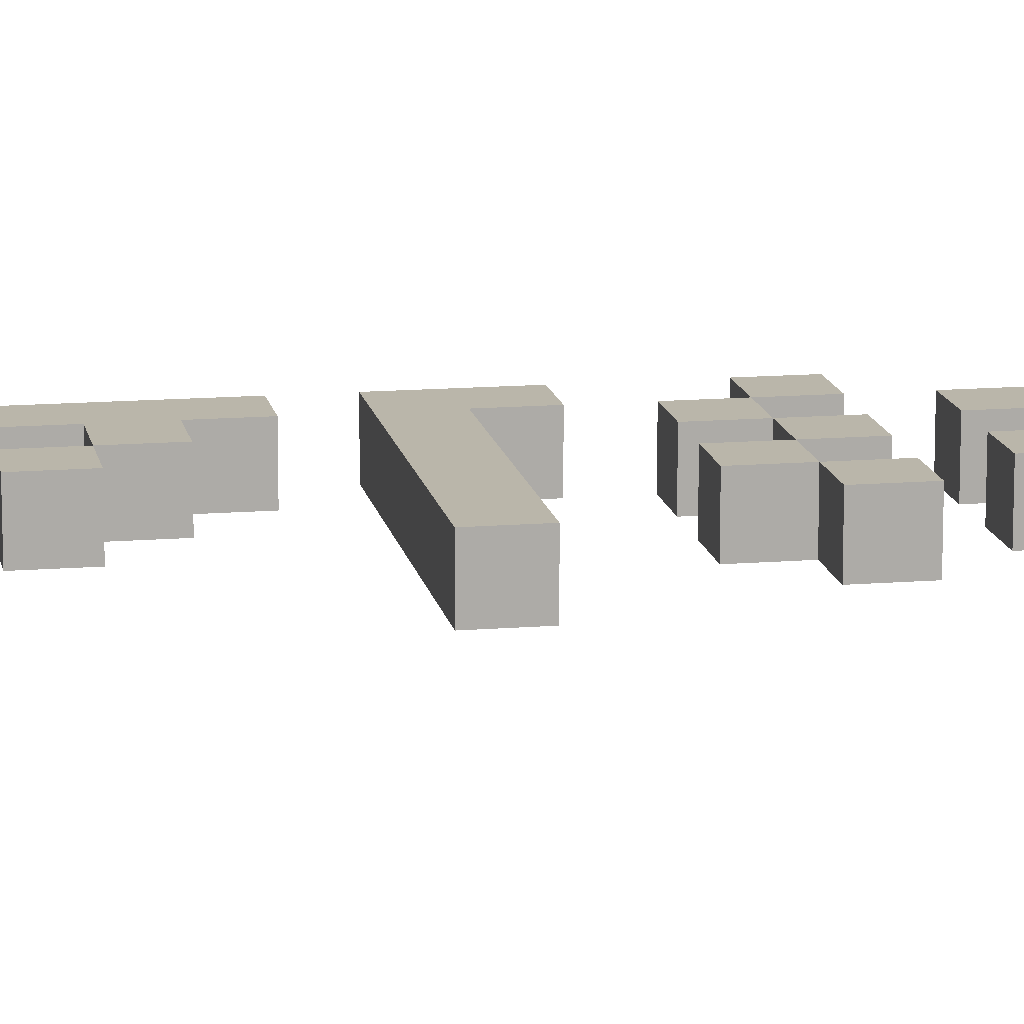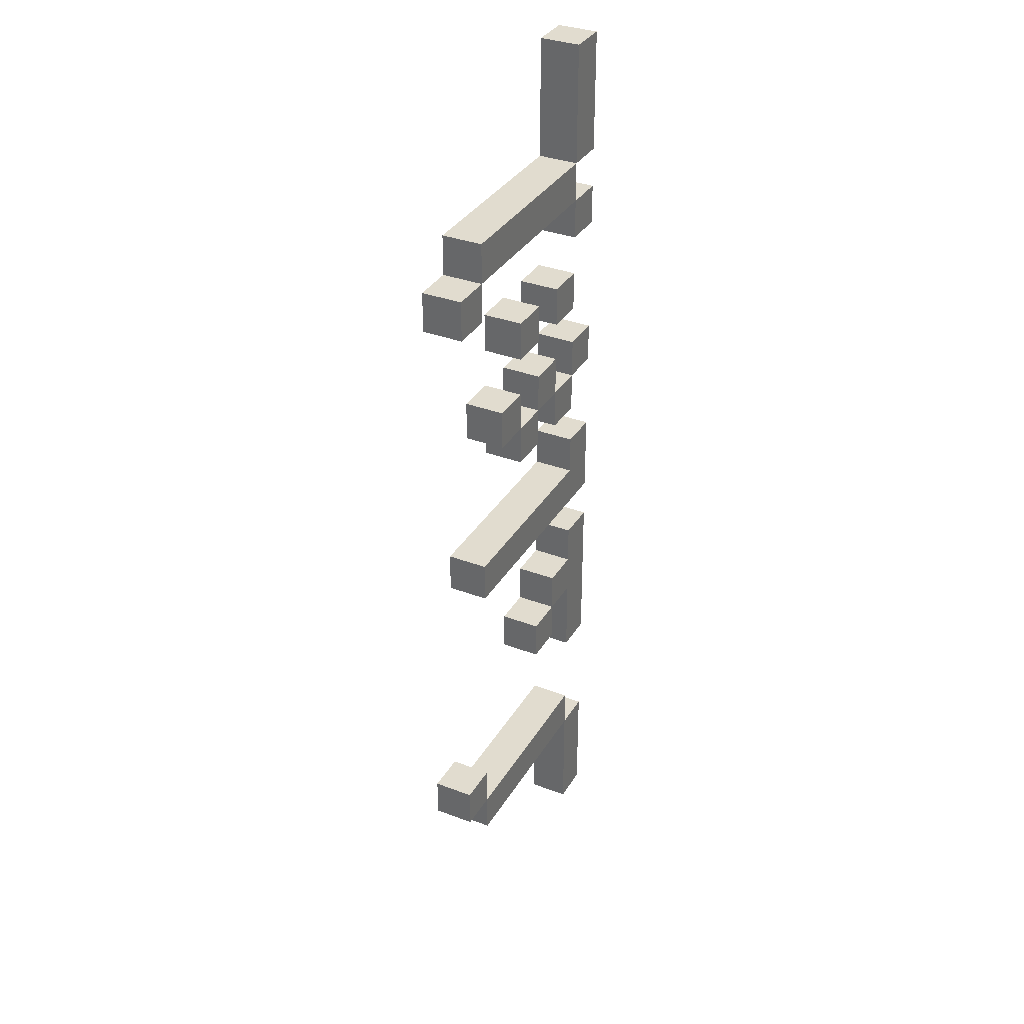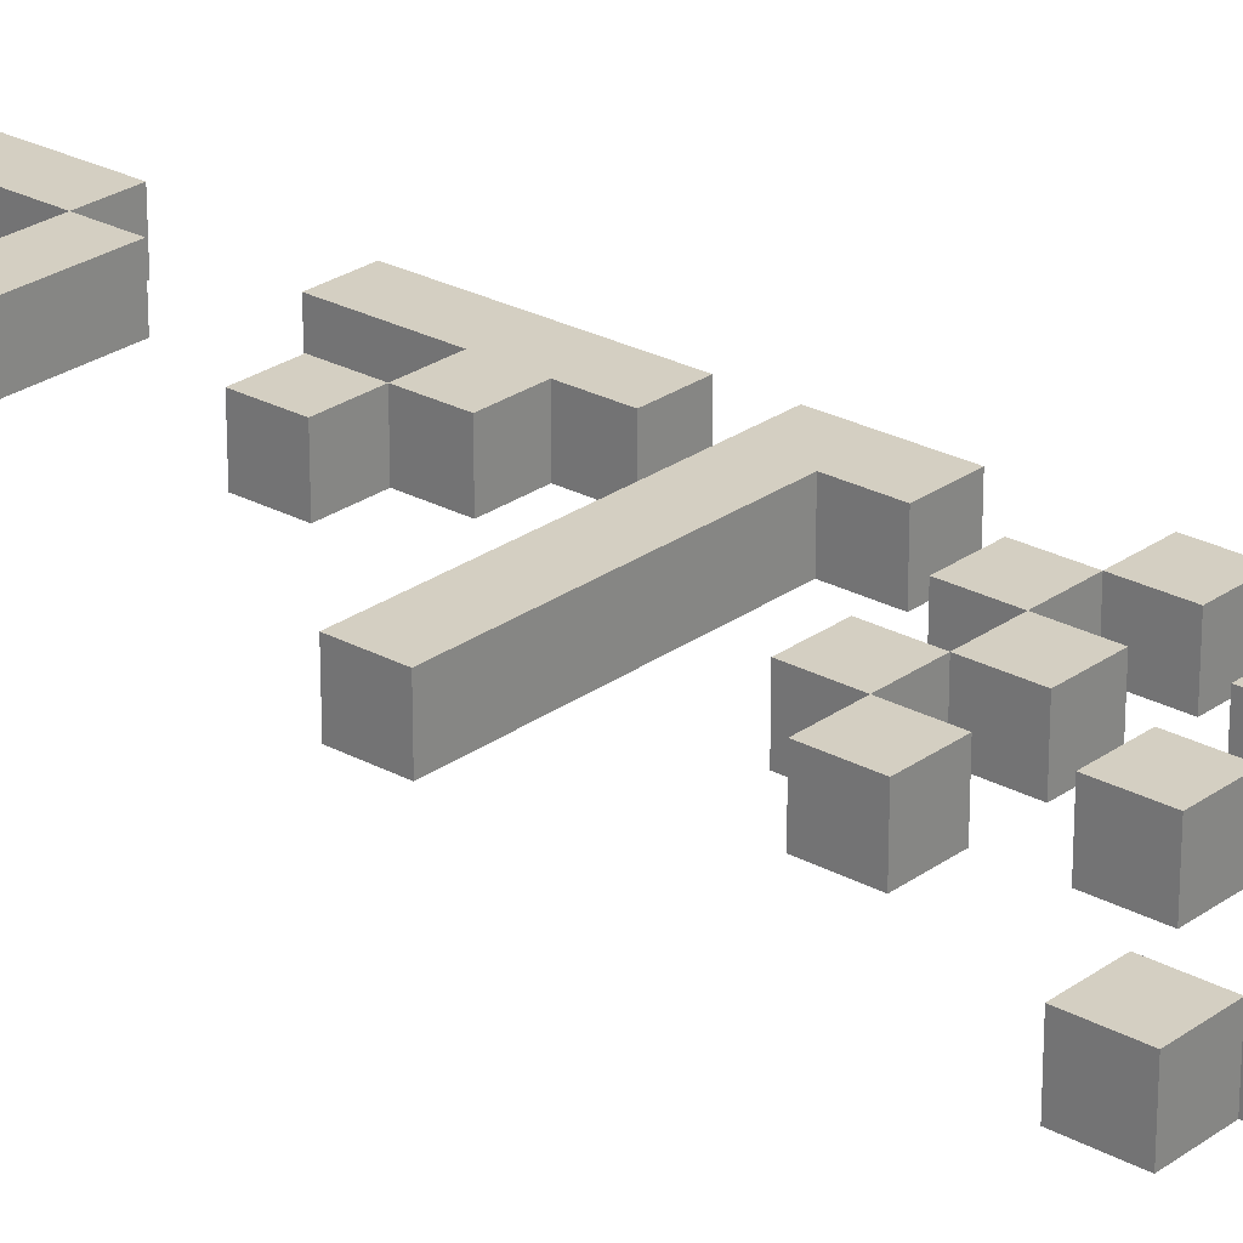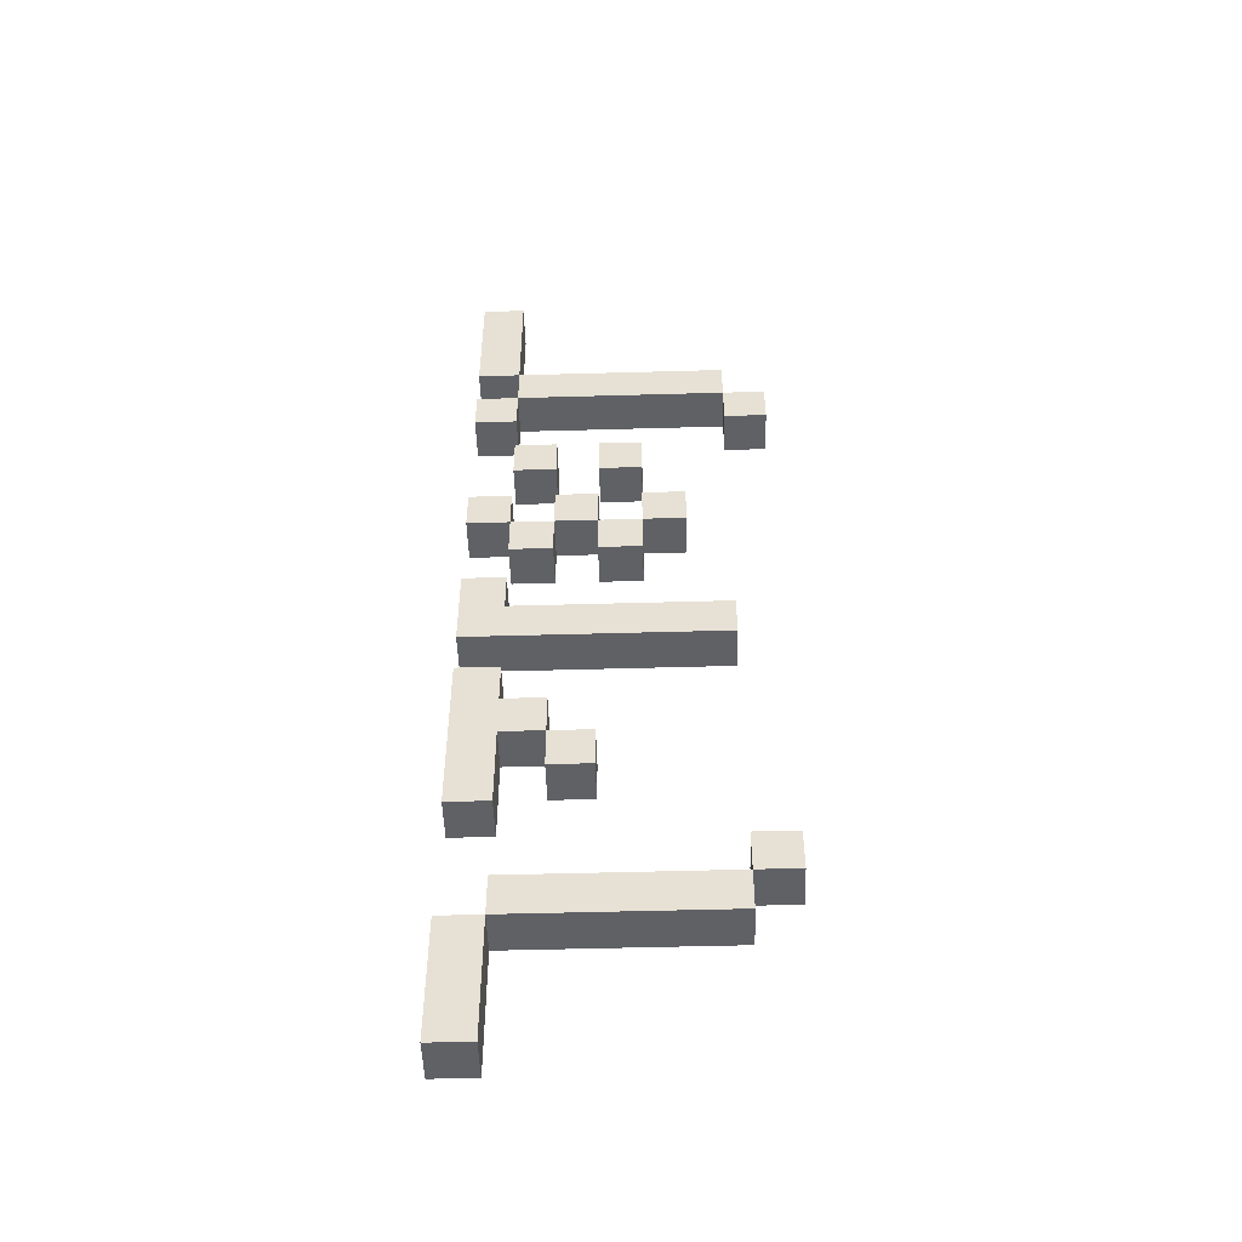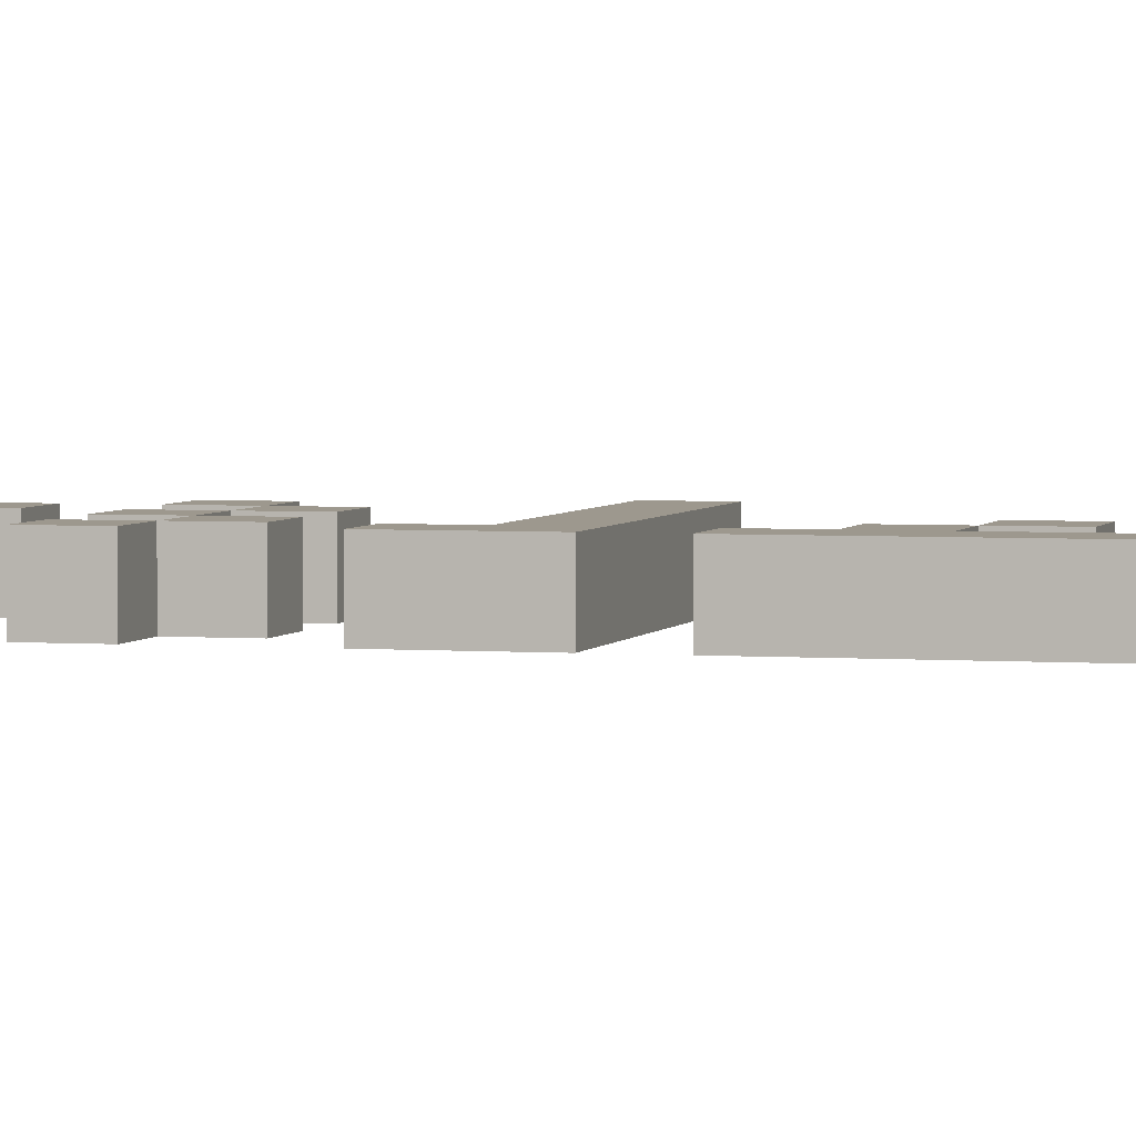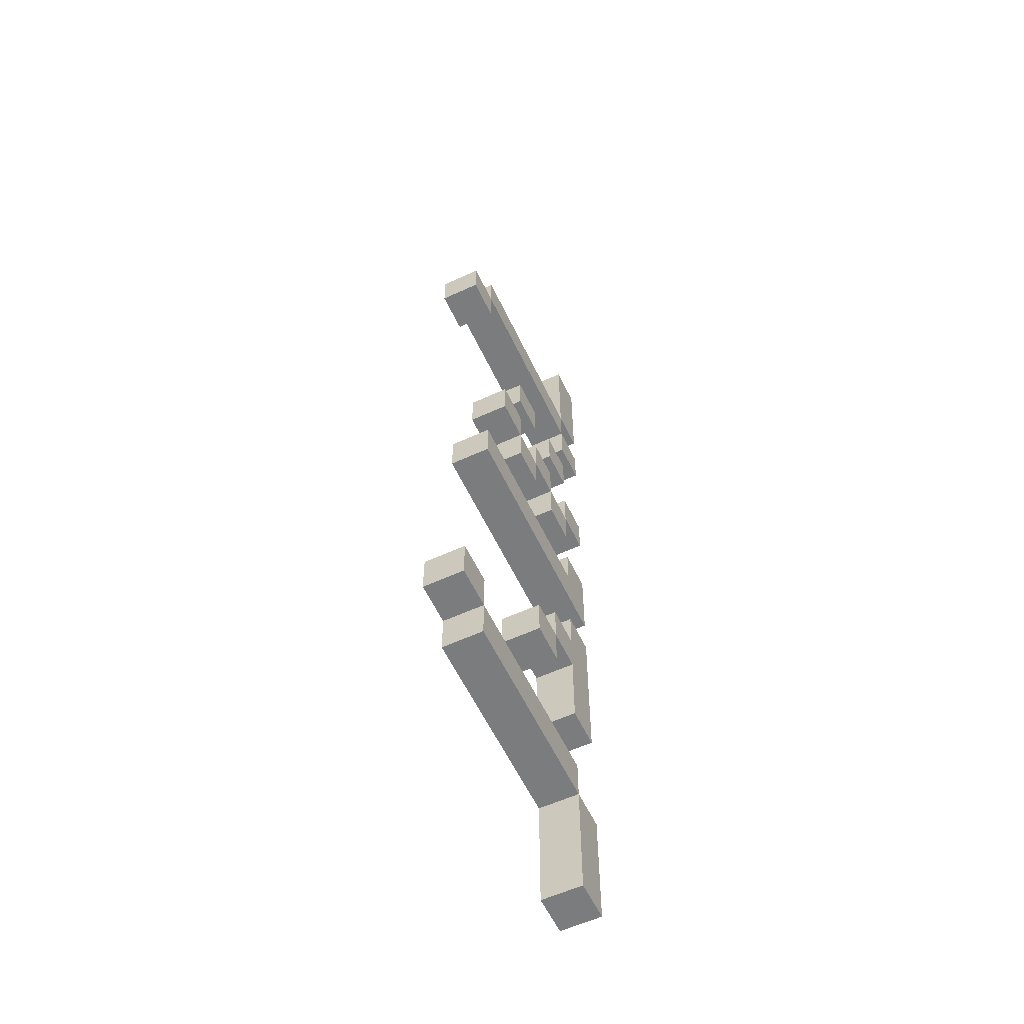
<metadata>
{"format":"obj","ext":"obj","renderer":"f3d","projection":"perspective","resolution":1024,"background":"white","views":[{"elev":13.8,"azim":-100.3,"up":"+Y"},{"elev":34.5,"azim":-63.0,"up":"+Z"},{"elev":25.6,"azim":-48.9,"up":"+Y"},{"elev":-50.2,"azim":-178.2,"up":"+Z"},{"elev":3.2,"azim":105.0,"up":"+Y"},{"elev":-58.7,"azim":-64.7,"up":"+Z"}]}
</metadata>
<code>
g miao
v 9 0 10
v 9 0 9
v 9 0 -5
v 9 0 -6
v 9 1 10
v 9 1 9
v 9 1 -5
v 9 1 -6
v 10 0 11
v 10 0 10
v 10 0 2
v 10 0 1
v 10 0 -6
v 10 0 -7
v 10 1 11
v 10 1 10
v 10 1 2
v 10 1 1
v 10 1 -6
v 10 1 -7
v 11 0 6
v 11 0 5
v 11 1 6
v 11 1 5
v 12 0 8
v 12 0 7
v 12 0 5
v 12 0 4
v 12 1 8
v 12 1 7
v 12 1 5
v 12 1 4
v 13 0 6
v 13 0 5
v 13 0 -2
v 13 0 -3
v 13 1 6
v 13 1 5
v 13 1 -2
v 13 1 -3
v 14 0 8
v 14 0 7
v 14 0 5
v 14 0 4
v 14 0 -1
v 14 0 -2
v 14 1 8
v 14 1 7
v 14 1 5
v 14 1 4
v 14 1 -1
v 14 1 -2
v 15 0 14
v 15 0 11
v 15 0 10
v 15 0 9
v 15 0 6
v 15 0 5
v 15 0 3
v 15 0 2
v 15 0 -0
v 15 0 -1
v 15 0 -2
v 15 0 -4
v 15 0 -7
v 15 0 -10
v 15 1 14
v 15 1 11
v 15 1 10
v 15 1 9
v 15 1 6
v 15 1 5
v 15 1 3
v 15 1 2
v 15 1 -0
v 15 1 -1
v 15 1 -2
v 15 1 -4
v 15 1 -7
v 15 1 -10
v 10 0 10
v 10 0 9
v 10 0 -5
v 10 0 -6
v 10 1 10
v 10 1 9
v 10 1 -5
v 10 1 -6
v 12 0 6
v 12 0 5
v 12 1 6
v 12 1 5
v 13 0 8
v 13 0 7
v 13 0 5
v 13 0 4
v 13 1 8
v 13 1 7
v 13 1 5
v 13 1 4
v 14 0 6
v 14 0 5
v 14 0 -2
v 14 0 -3
v 14 1 6
v 14 1 5
v 14 1 -2
v 14 1 -3
v 15 0 11
v 15 0 10
v 15 0 8
v 15 0 7
v 15 0 5
v 15 0 4
v 15 0 -6
v 15 0 -7
v 15 1 11
v 15 1 10
v 15 1 8
v 15 1 7
v 15 1 5
v 15 1 4
v 15 1 -6
v 15 1 -7
v 16 0 14
v 16 0 11
v 16 0 10
v 16 0 9
v 16 0 6
v 16 0 5
v 16 0 3
v 16 0 1
v 16 0 -0
v 16 0 -4
v 16 0 -7
v 16 0 -10
v 16 1 14
v 16 1 11
v 16 1 10
v 16 1 9
v 16 1 6
v 16 1 5
v 16 1 3
v 16 1 1
v 16 1 -0
v 16 1 -4
v 16 1 -7
v 16 1 -10
v 15 0 14
v 15 1 14
v 16 0 14
v 16 1 14
v 10 0 11
v 10 1 11
v 15 0 11
v 15 1 11
v 9 0 10
v 9 1 10
v 10 0 10
v 10 1 10
v 15 0 10
v 15 1 10
v 16 0 10
v 16 1 10
v 12 0 8
v 12 1 8
v 13 0 8
v 13 1 8
v 14 0 8
v 14 1 8
v 15 0 8
v 15 1 8
v 11 0 6
v 11 1 6
v 12 0 6
v 12 1 6
v 13 0 6
v 13 1 6
v 14 0 6
v 14 1 6
v 15 0 6
v 15 1 6
v 16 0 6
v 16 1 6
v 12 0 5
v 12 1 5
v 13 0 5
v 13 1 5
v 14 0 5
v 14 1 5
v 15 0 5
v 15 1 5
v 15 0 3
v 15 1 3
v 16 0 3
v 16 1 3
v 10 0 2
v 10 1 2
v 15 0 2
v 15 1 2
v 15 0 -0
v 15 1 -0
v 16 0 -0
v 16 1 -0
v 14 0 -1
v 14 1 -1
v 15 0 -1
v 15 1 -1
v 13 0 -2
v 13 1 -2
v 14 0 -2
v 14 1 -2
v 9 0 -5
v 9 1 -5
v 10 0 -5
v 10 1 -5
v 10 0 -6
v 10 1 -6
v 15 0 -6
v 15 1 -6
v 15 0 -7
v 15 1 -7
v 16 0 -7
v 16 1 -7
v 15 0 11
v 15 1 11
v 16 0 11
v 16 1 11
v 10 0 10
v 10 1 10
v 15 0 10
v 15 1 10
v 9 0 9
v 9 1 9
v 10 0 9
v 10 1 9
v 15 0 9
v 15 1 9
v 16 0 9
v 16 1 9
v 12 0 7
v 12 1 7
v 13 0 7
v 13 1 7
v 14 0 7
v 14 1 7
v 15 0 7
v 15 1 7
v 11 0 5
v 11 1 5
v 12 0 5
v 12 1 5
v 13 0 5
v 13 1 5
v 14 0 5
v 14 1 5
v 15 0 5
v 15 1 5
v 16 0 5
v 16 1 5
v 12 0 4
v 12 1 4
v 13 0 4
v 13 1 4
v 14 0 4
v 14 1 4
v 15 0 4
v 15 1 4
v 10 0 1
v 10 1 1
v 16 0 1
v 16 1 1
v 14 0 -2
v 14 1 -2
v 15 0 -2
v 15 1 -2
v 13 0 -3
v 13 1 -3
v 14 0 -3
v 14 1 -3
v 15 0 -4
v 15 1 -4
v 16 0 -4
v 16 1 -4
v 9 0 -6
v 9 1 -6
v 10 0 -6
v 10 1 -6
v 10 0 -7
v 10 1 -7
v 15 0 -7
v 15 1 -7
v 15 0 -10
v 15 1 -10
v 16 0 -10
v 16 1 -10
v 15 0 14
v 16 0 14
v 10 0 11
v 15 0 11
v 16 0 11
v 9 0 10
v 10 0 10
v 15 0 10
v 16 0 10
v 9 0 9
v 10 0 9
v 15 0 9
v 16 0 9
v 12 0 8
v 13 0 8
v 14 0 8
v 15 0 8
v 12 0 7
v 13 0 7
v 14 0 7
v 15 0 7
v 11 0 6
v 12 0 6
v 13 0 6
v 14 0 6
v 15 0 6
v 16 0 6
v 11 0 5
v 12 0 5
v 13 0 5
v 14 0 5
v 15 0 5
v 16 0 5
v 12 0 4
v 13 0 4
v 14 0 4
v 15 0 4
v 15 0 3
v 16 0 3
v 10 0 2
v 15 0 2
v 10 0 1
v 16 0 1
v 15 0 -0
v 16 0 -0
v 14 0 -1
v 15 0 -1
v 13 0 -2
v 14 0 -2
v 15 0 -2
v 13 0 -3
v 14 0 -3
v 15 0 -4
v 16 0 -4
v 9 0 -5
v 10 0 -5
v 9 0 -6
v 10 0 -6
v 15 0 -6
v 10 0 -7
v 15 0 -7
v 16 0 -7
v 15 0 -10
v 16 0 -10
v 15 1 14
v 16 1 14
v 10 1 11
v 15 1 11
v 16 1 11
v 9 1 10
v 10 1 10
v 15 1 10
v 16 1 10
v 9 1 9
v 10 1 9
v 15 1 9
v 16 1 9
v 12 1 8
v 13 1 8
v 14 1 8
v 15 1 8
v 12 1 7
v 13 1 7
v 14 1 7
v 15 1 7
v 11 1 6
v 12 1 6
v 13 1 6
v 14 1 6
v 15 1 6
v 16 1 6
v 11 1 5
v 12 1 5
v 13 1 5
v 14 1 5
v 15 1 5
v 16 1 5
v 12 1 4
v 13 1 4
v 14 1 4
v 15 1 4
v 15 1 3
v 16 1 3
v 10 1 2
v 15 1 2
v 10 1 1
v 16 1 1
v 15 1 -0
v 16 1 -0
v 14 1 -1
v 15 1 -1
v 13 1 -2
v 14 1 -2
v 15 1 -2
v 13 1 -3
v 14 1 -3
v 15 1 -4
v 16 1 -4
v 9 1 -5
v 10 1 -5
v 9 1 -6
v 10 1 -6
v 15 1 -6
v 10 1 -7
v 15 1 -7
v 16 1 -7
v 15 1 -10
v 16 1 -10
f 5 2 1
f 6 2 5
f 7 4 3
f 8 4 7
f 15 10 9
f 16 10 15
f 17 12 11
f 18 12 17
f 19 14 13
f 20 14 19
f 23 22 21
f 24 22 23
f 29 26 25
f 30 26 29
f 31 28 27
f 32 28 31
f 37 34 33
f 38 34 37
f 39 36 35
f 40 36 39
f 47 42 41
f 48 42 47
f 49 44 43
f 50 44 49
f 51 46 45
f 52 46 51
f 67 54 53
f 68 54 67
f 69 56 55
f 70 56 69
f 71 58 57
f 72 58 71
f 73 60 59
f 74 60 73
f 75 62 61
f 76 62 75
f 77 64 63
f 78 64 77
f 79 66 65
f 80 66 79
f 81 82 85
f 85 82 86
f 83 84 87
f 87 84 88
f 89 90 91
f 91 90 92
f 93 94 97
f 97 94 98
f 95 96 99
f 99 96 100
f 101 102 105
f 105 102 106
f 103 104 107
f 107 104 108
f 109 110 117
f 117 110 118
f 111 112 119
f 119 112 120
f 113 114 121
f 121 114 122
f 115 116 123
f 123 116 124
f 125 126 137
f 137 126 138
f 127 128 139
f 139 128 140
f 129 130 141
f 141 130 142
f 131 132 143
f 143 132 144
f 133 134 145
f 145 134 146
f 135 136 147
f 147 136 148
f 151 150 149
f 152 150 151
f 155 154 153
f 156 154 155
f 159 158 157
f 160 158 159
f 163 162 161
f 164 162 163
f 167 166 165
f 168 166 167
f 171 170 169
f 172 170 171
f 175 174 173
f 176 174 175
f 179 178 177
f 180 178 179
f 183 182 181
f 184 182 183
f 187 186 185
f 188 186 187
f 191 190 189
f 192 190 191
f 195 194 193
f 196 194 195
f 199 198 197
f 200 198 199
f 203 202 201
f 204 202 203
f 207 206 205
f 208 206 207
f 211 210 209
f 212 210 211
f 215 214 213
f 216 214 215
f 219 218 217
f 220 218 219
f 223 222 221
f 224 222 223
f 225 226 227
f 227 226 228
f 229 230 231
f 231 230 232
f 233 234 235
f 235 234 236
f 237 238 239
f 239 238 240
f 241 242 243
f 243 242 244
f 245 246 247
f 247 246 248
f 249 250 251
f 251 250 252
f 253 254 255
f 255 254 256
f 257 258 259
f 259 258 260
f 261 262 263
f 263 262 264
f 265 266 267
f 267 266 268
f 269 270 271
f 271 270 272
f 273 274 275
f 275 274 276
f 277 278 279
f 279 278 280
f 281 282 283
f 283 282 284
f 285 286 287
f 287 286 288
f 289 290 291
f 291 290 292
f 293 294 295
f 295 294 296
f 300 298 297
f 301 298 300
f 303 300 299
f 304 300 303
f 306 303 302
f 307 303 306
f 308 305 304
f 309 305 308
f 314 311 310
f 315 311 314
f 316 313 312
f 317 313 316
f 324 319 318
f 325 319 324
f 326 321 320
f 327 321 326
f 328 323 322
f 329 323 328
f 330 326 325
f 331 326 330
f 332 328 327
f 333 328 332
f 337 335 334
f 338 337 336
f 339 335 337
f 339 337 338
f 343 341 340
f 345 343 342
f 346 341 343
f 346 343 345
f 347 345 344
f 348 345 347
f 349 341 346
f 350 341 349
f 353 352 351
f 354 352 353
f 356 355 354
f 357 355 356
f 359 358 357
f 360 358 359
f 361 362 364
f 364 362 365
f 363 364 367
f 367 364 368
f 366 367 370
f 370 367 371
f 368 369 372
f 372 369 373
f 374 375 378
f 378 375 379
f 376 377 380
f 380 377 381
f 382 383 388
f 388 383 389
f 384 385 390
f 390 385 391
f 386 387 392
f 392 387 393
f 389 390 394
f 394 390 395
f 391 392 396
f 396 392 397
f 398 399 401
f 400 401 402
f 401 399 403
f 402 401 403
f 404 405 407
f 406 407 409
f 407 405 410
f 409 407 410
f 408 409 411
f 411 409 412
f 410 405 413
f 413 405 414
f 415 416 417
f 417 416 418
f 418 419 420
f 420 419 421
f 421 422 423
f 423 422 424

</code>
